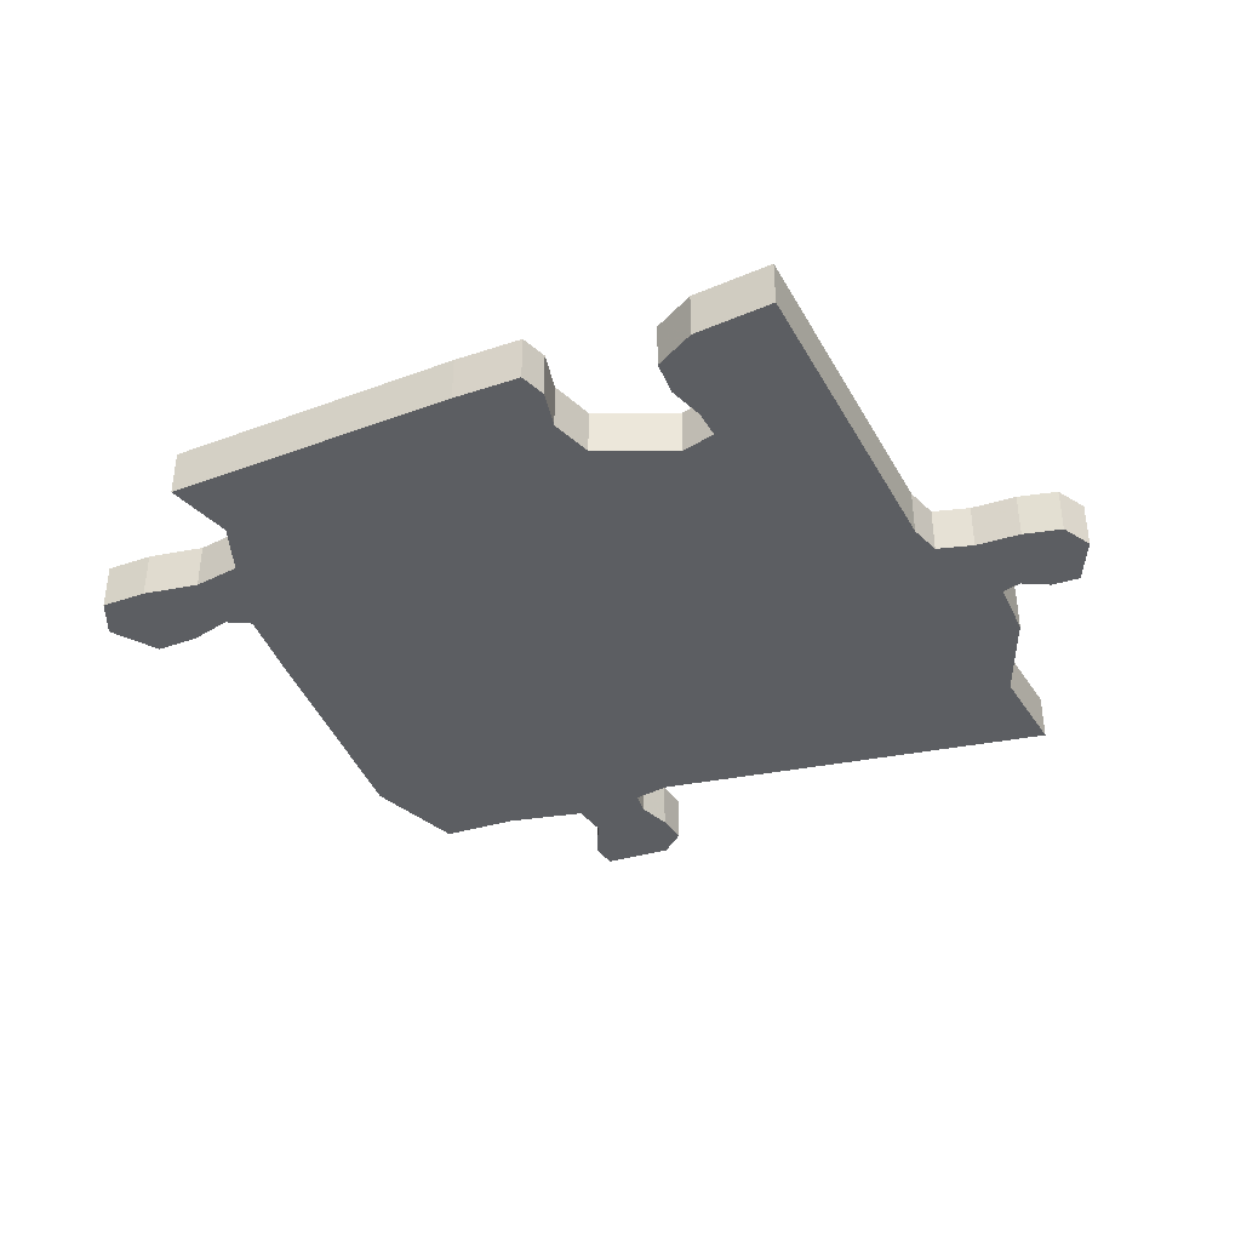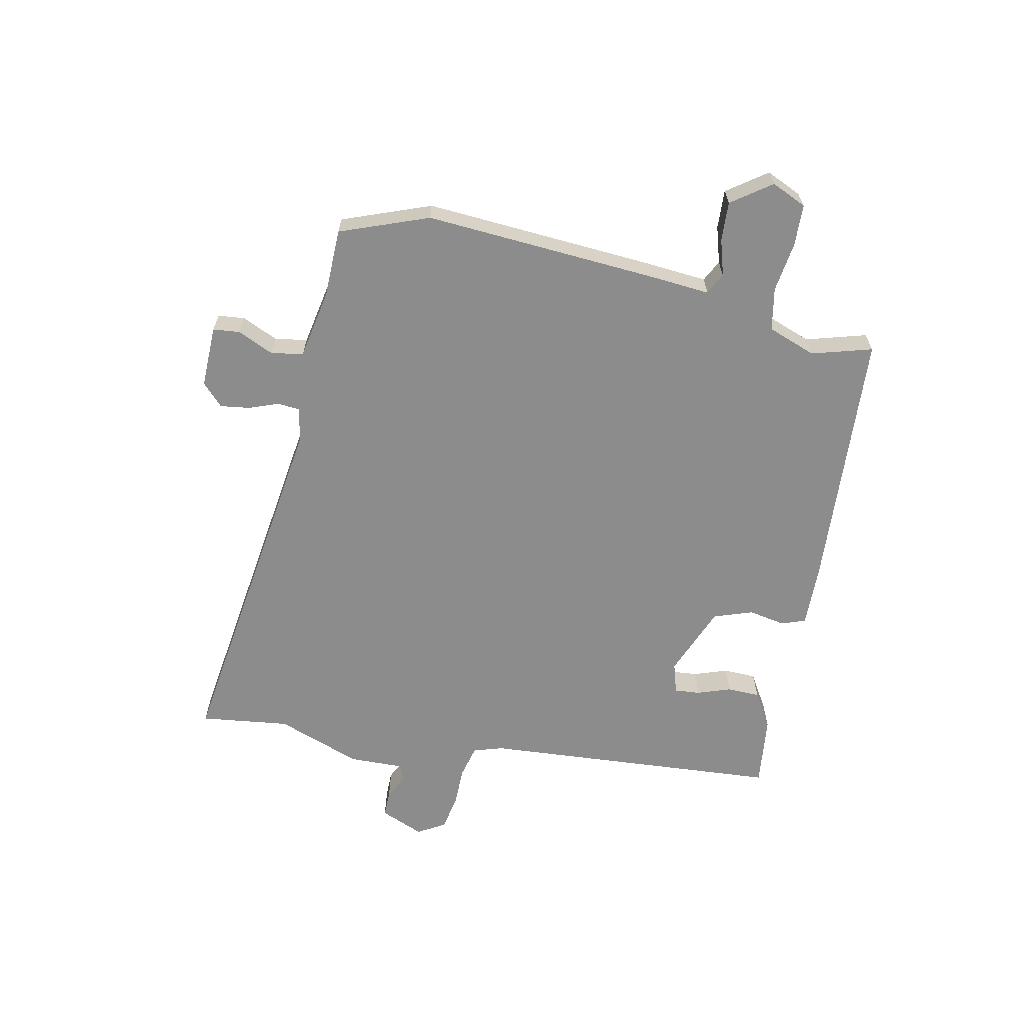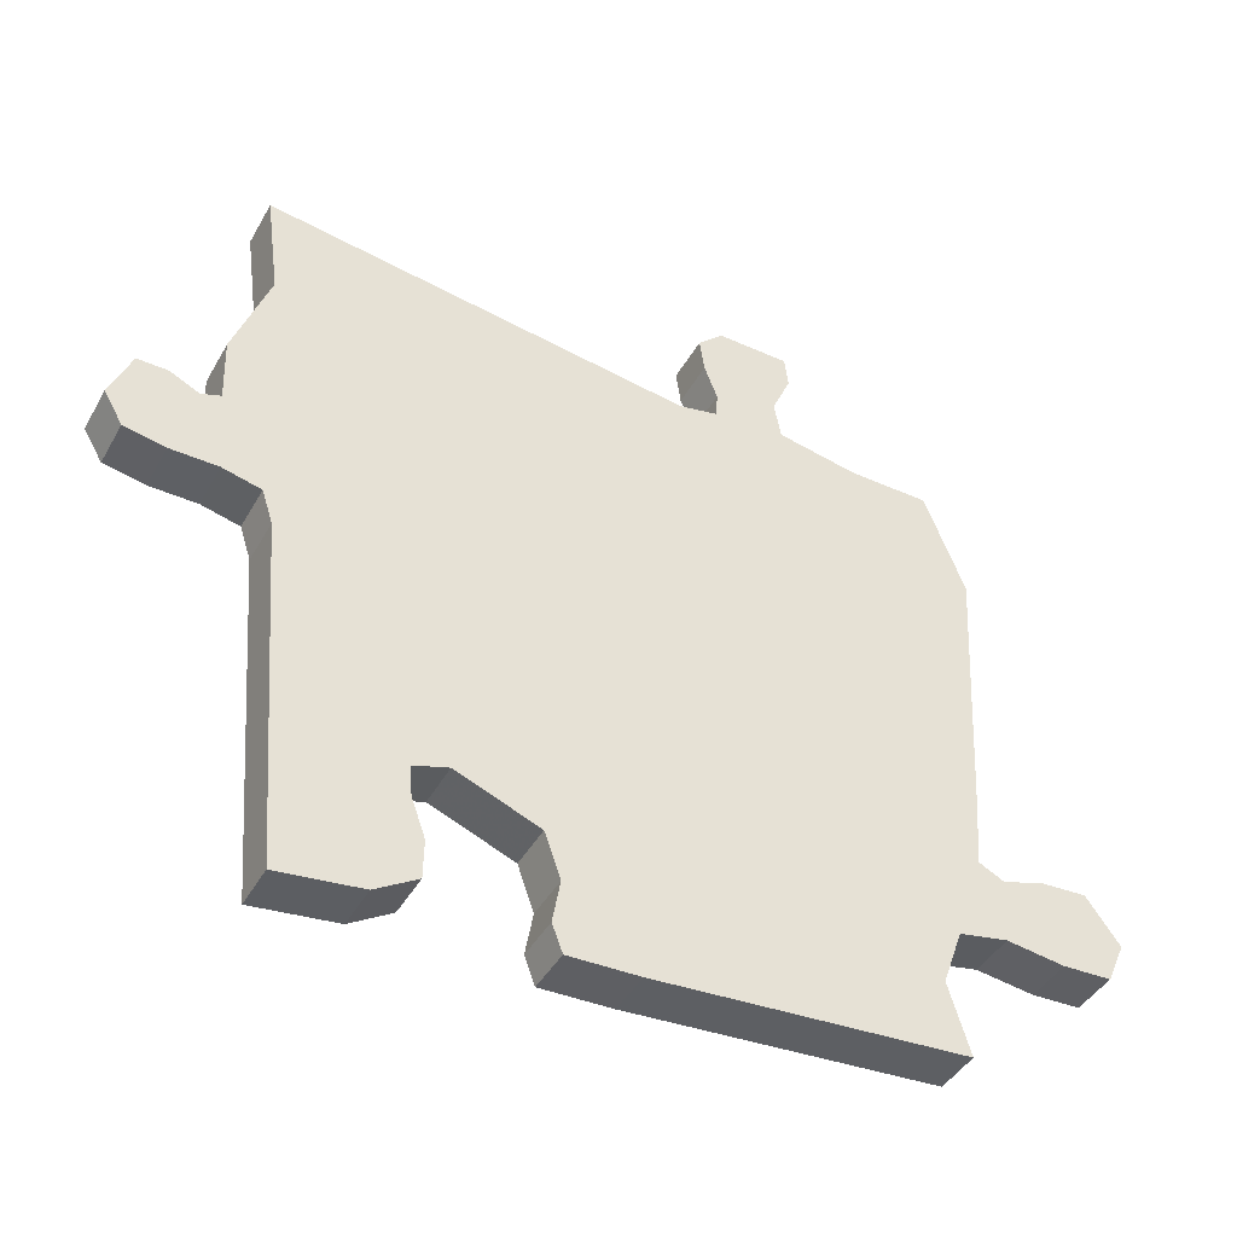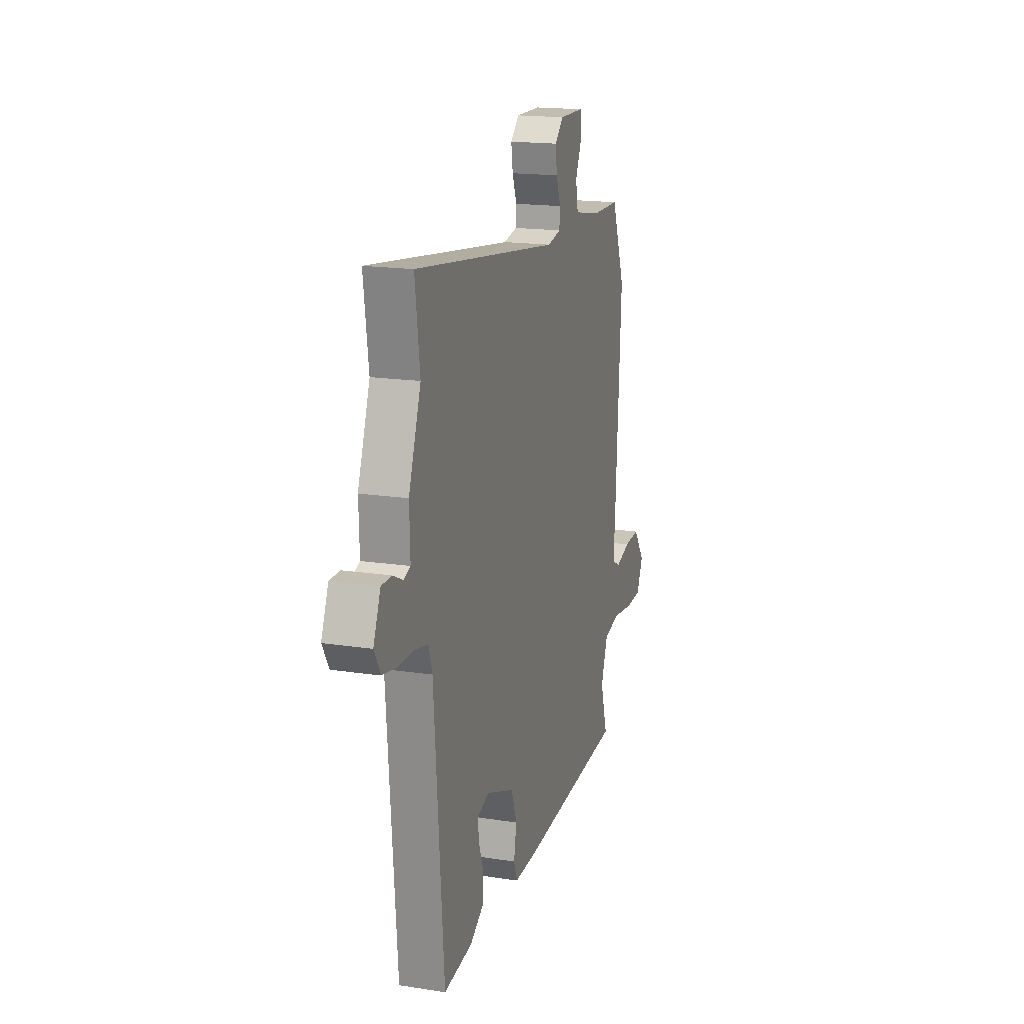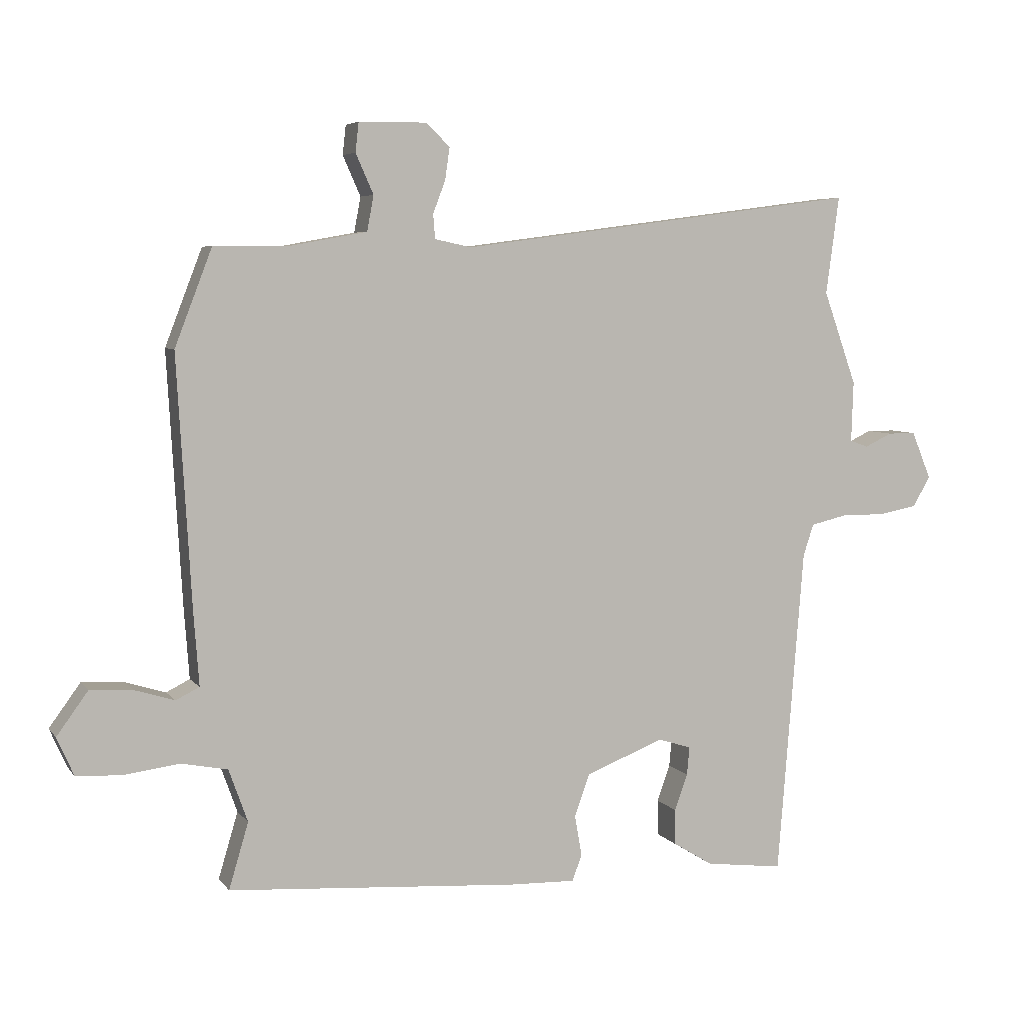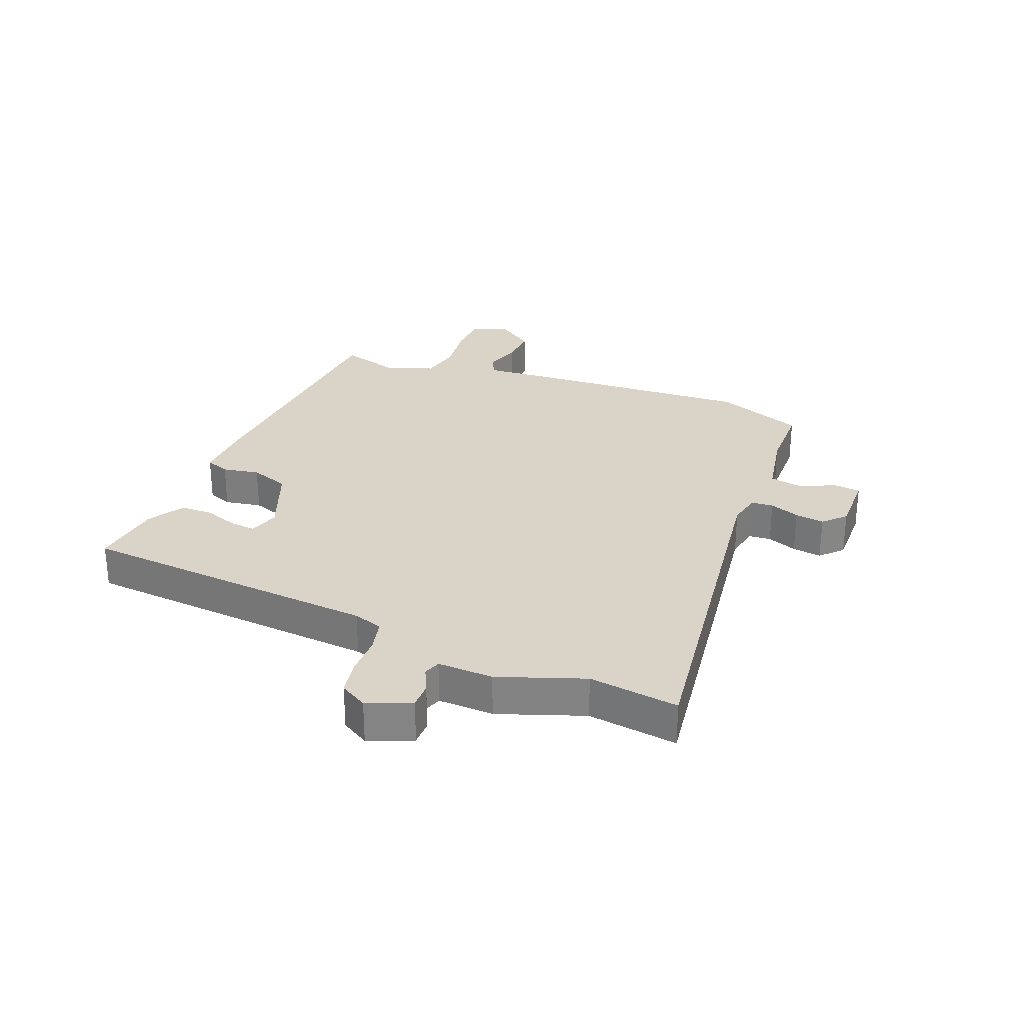
<metadata>
{"format":"obj","ext":"obj","renderer":"f3d","projection":"perspective","resolution":1024,"background":"white","views":[{"elev":-37.5,"azim":-158.5,"up":"+Y"},{"elev":-64.3,"azim":77.8,"up":"+Y"},{"elev":-43.0,"azim":-27.6,"up":"+Z"},{"elev":17.4,"azim":-73.0,"up":"+Z"},{"elev":5.7,"azim":160.3,"up":"+Z"},{"elev":28.7,"azim":-68.4,"up":"+Y"}]}
</metadata>
<code>
v 0.496 0.07 0.511
v 0.553 0.07 0.363
v 0.531 0.07 -0.021
v 0.523 0.07 -0.13
v 0.559 0.07 -0.148
v 0.62 0.07 -0.129
v 0.685 0.07 -0.125
v 0.733 0.07 -0.191
v 0.707 0.07 -0.25
v 0.637 0.07 -0.253
v 0.553 0.07 -0.242
v 0.482 0.07 -0.256
v 0.453 0.07 -0.337
v 0.483 0.07 -0.438
v 0.039 0.07 -0.469
v -0.063 0.07 -0.472
v -0.078 0.07 -0.432
v -0.067 0.07 -0.37
v -0.09 0.07 -0.305
v -0.21 0.07 -0.258
v -0.261 0.07 -0.274
v -0.257 0.07 -0.317
v -0.237 0.07 -0.373
v -0.238 0.07 -0.428
v -0.298 0.07 -0.465
v -0.418 0.07 -0.48
v -0.458 0.07 0.024
v -0.474 0.07 0.073
v -0.529 0.07 0.086
v -0.597 0.07 0.086
v -0.656 0.07 0.097
v -0.683 0.07 0.143
v -0.653 0.07 0.216
v -0.61 0.07 0.216
v -0.568 0.07 0.196
v -0.54 0.07 0.206
v -0.543 0.07 0.299
v -0.492 0.07 0.442
v -0.512 0.07 0.592
v 0.103 0.07 0.511
v 0.159 0.07 0.523
v 0.162 0.07 0.56
v 0.143 0.07 0.61
v 0.136 0.07 0.659
v 0.172 0.07 0.694
v 0.276 0.07 0.693
v 0.281 0.07 0.648
v 0.254 0.07 0.587
v 0.264 0.07 0.533
v 0.38 0.07 0.512
v 0.496 0 0.511
v 0.553 0 0.363
v 0.531 0 -0.021
v 0.523 0 -0.13
v 0.559 0 -0.148
v 0.62 0 -0.129
v 0.685 0 -0.125
v 0.733 0 -0.191
v 0.707 0 -0.25
v 0.637 0 -0.253
v 0.553 0 -0.242
v 0.482 0 -0.256
v 0.453 0 -0.337
v 0.483 0 -0.438
v 0.039 0 -0.469
v -0.063 0 -0.472
v -0.078 0 -0.432
v -0.067 0 -0.37
v -0.09 0 -0.305
v -0.21 0 -0.258
v -0.261 0 -0.274
v -0.257 0 -0.317
v -0.237 0 -0.373
v -0.238 0 -0.428
v -0.298 0 -0.465
v -0.418 0 -0.48
v -0.458 0 0.024
v -0.474 0 0.073
v -0.529 0 0.086
v -0.597 0 0.086
v -0.656 0 0.097
v -0.683 0 0.143
v -0.653 0 0.216
v -0.61 0 0.216
v -0.568 0 0.196
v -0.54 0 0.206
v -0.543 0 0.299
v -0.492 0 0.442
v -0.512 0 0.592
v 0.103 0 0.511
v 0.159 0 0.523
v 0.162 0 0.56
v 0.143 0 0.61
v 0.136 0 0.659
v 0.172 0 0.694
v 0.276 0 0.693
v 0.281 0 0.648
v 0.254 0 0.587
v 0.264 0 0.533
v 0.38 0 0.512
f 45 46 47 48
f 45 48 49
f 42 43 44 45
f 42 45 49
f 41 42 49
f 40 41 49 50
f 38 39 40
f 36 37 38 40
f 32 33 34 35
f 32 35 36
f 29 30 31 32
f 28 29 32 36
f 24 25 26 27
f 22 23 24 27
f 21 22 27 28
f 20 21 28 36
f 15 16 17 18
f 13 14 15 18
f 12 13 18 19
f 11 12 19 20
f 9 10 11
f 8 9 11
f 5 6 7 8
f 5 8 11 20
f 1 2 3 4
f 40 50 1 4
f 36 40 4
f 4 5 20 36
f 98 97 96 95
f 99 98 95
f 95 94 93 92
f 99 95 92
f 99 92 91
f 100 99 91 90
f 90 89 88
f 90 88 87 86
f 85 84 83 82
f 86 85 82
f 82 81 80 79
f 86 82 79 78
f 77 76 75 74
f 77 74 73 72
f 78 77 72 71
f 86 78 71 70
f 68 67 66 65
f 68 65 64 63
f 69 68 63 62
f 70 69 62 61
f 61 60 59
f 61 59 58
f 58 57 56 55
f 70 61 58 55
f 54 53 52 51
f 54 51 100 90
f 54 90 86
f 86 70 55 54
f 1 51 52 2
f 2 52 53 3
f 3 53 54 4
f 4 54 55 5
f 5 55 56 6
f 6 56 57 7
f 7 57 58 8
f 8 58 59 9
f 9 59 60 10
f 10 60 61 11
f 11 61 62 12
f 12 62 63 13
f 13 63 64 14
f 14 64 65 15
f 15 65 66 16
f 16 66 67 17
f 17 67 68 18
f 18 68 69 19
f 19 69 70 20
f 20 70 71 21
f 21 71 72 22
f 22 72 73 23
f 23 73 74 24
f 24 74 75 25
f 25 75 76 26
f 26 76 77 27
f 27 77 78 28
f 28 78 79 29
f 29 79 80 30
f 30 80 81 31
f 31 81 82 32
f 32 82 83 33
f 33 83 84 34
f 34 84 85 35
f 35 85 86 36
f 36 86 87 37
f 37 87 88 38
f 38 88 89 39
f 39 89 90 40
f 40 90 91 41
f 41 91 92 42
f 42 92 93 43
f 43 93 94 44
f 44 94 95 45
f 45 95 96 46
f 46 96 97 47
f 47 97 98 48
f 48 98 99 49
f 49 99 100 50
f 50 100 51 1

</code>
